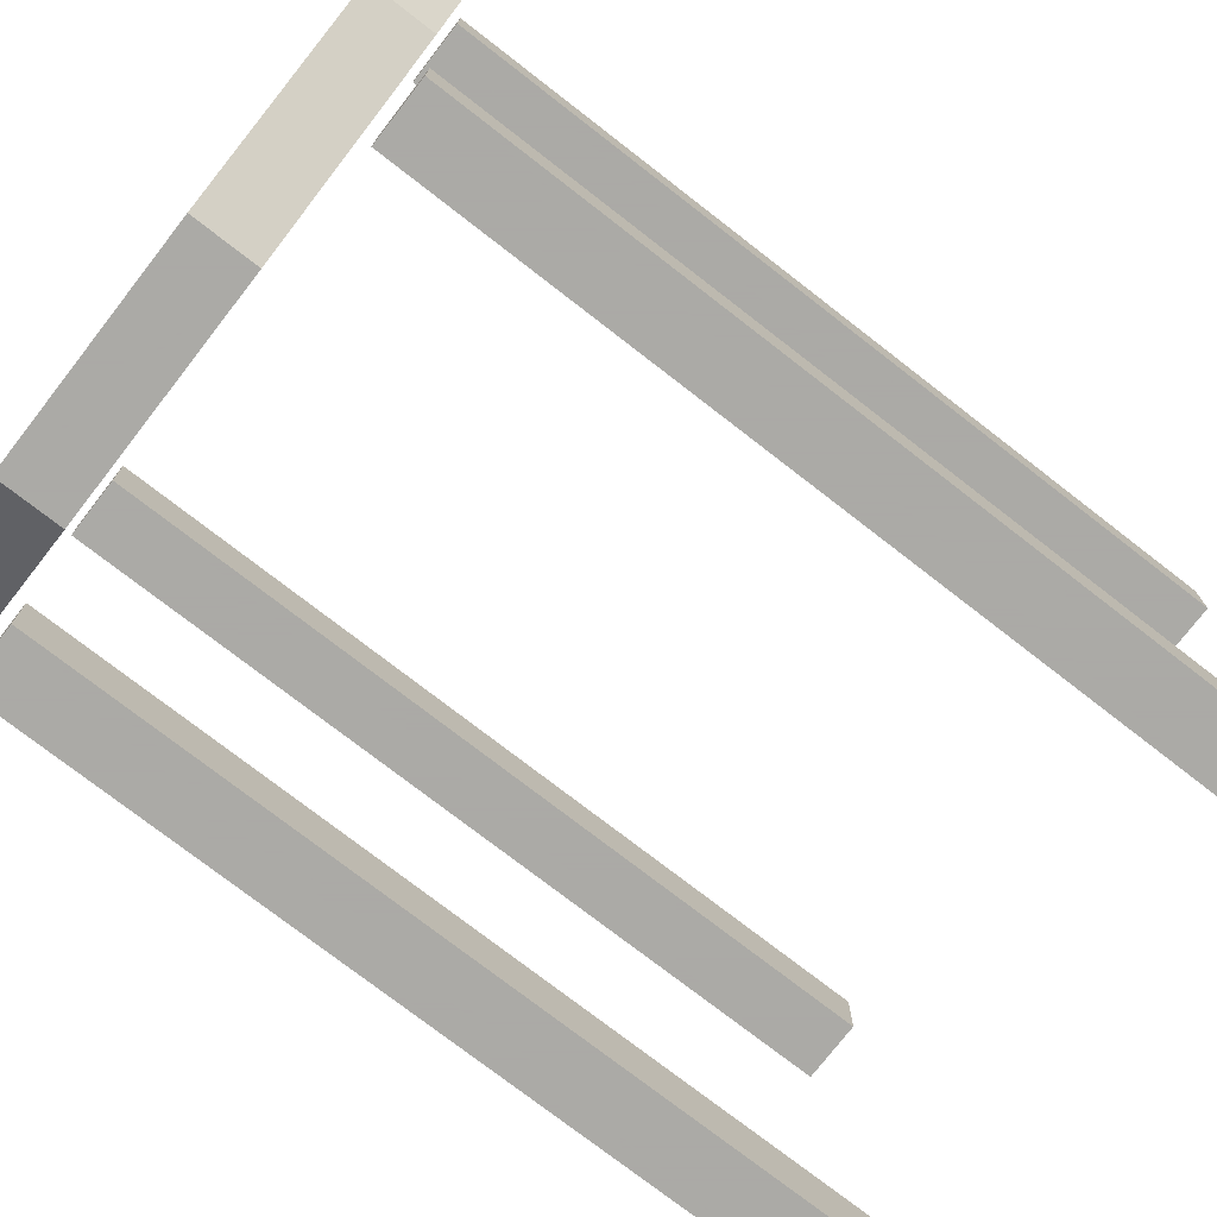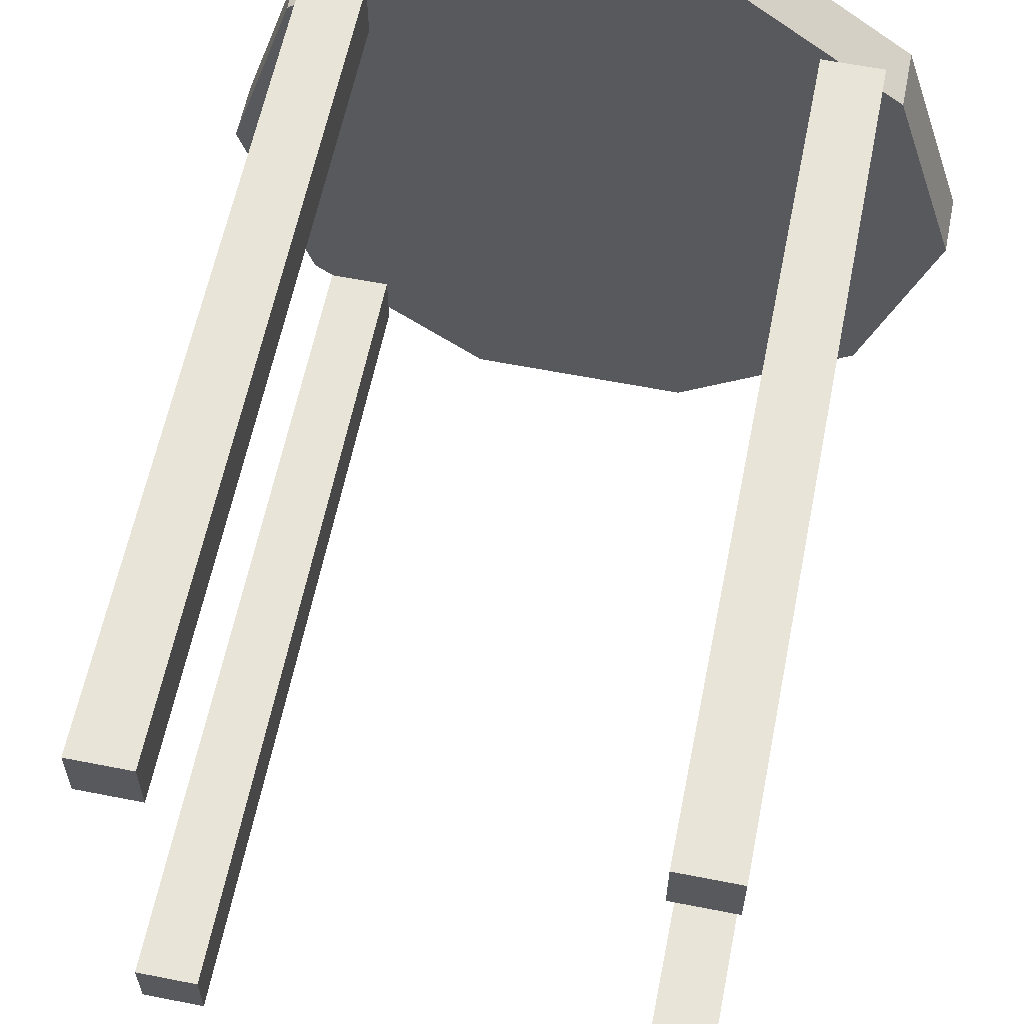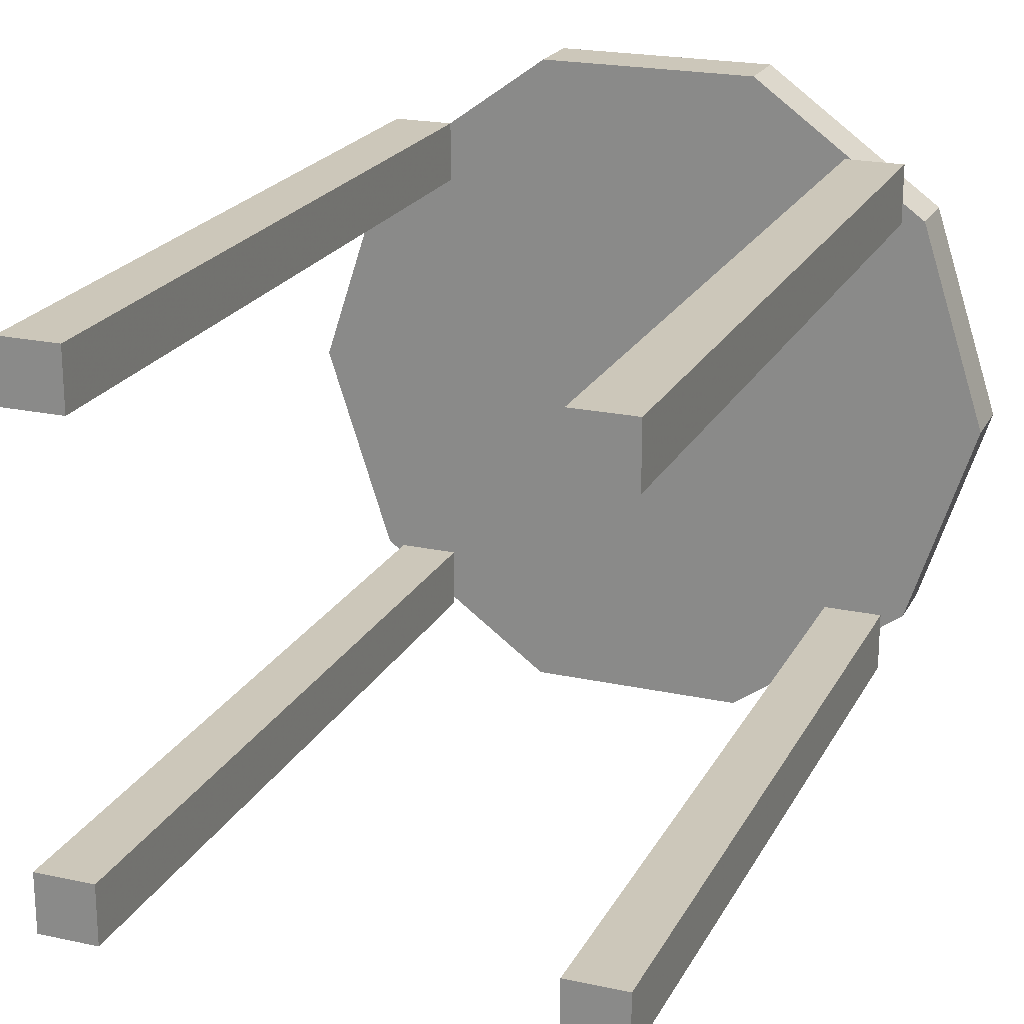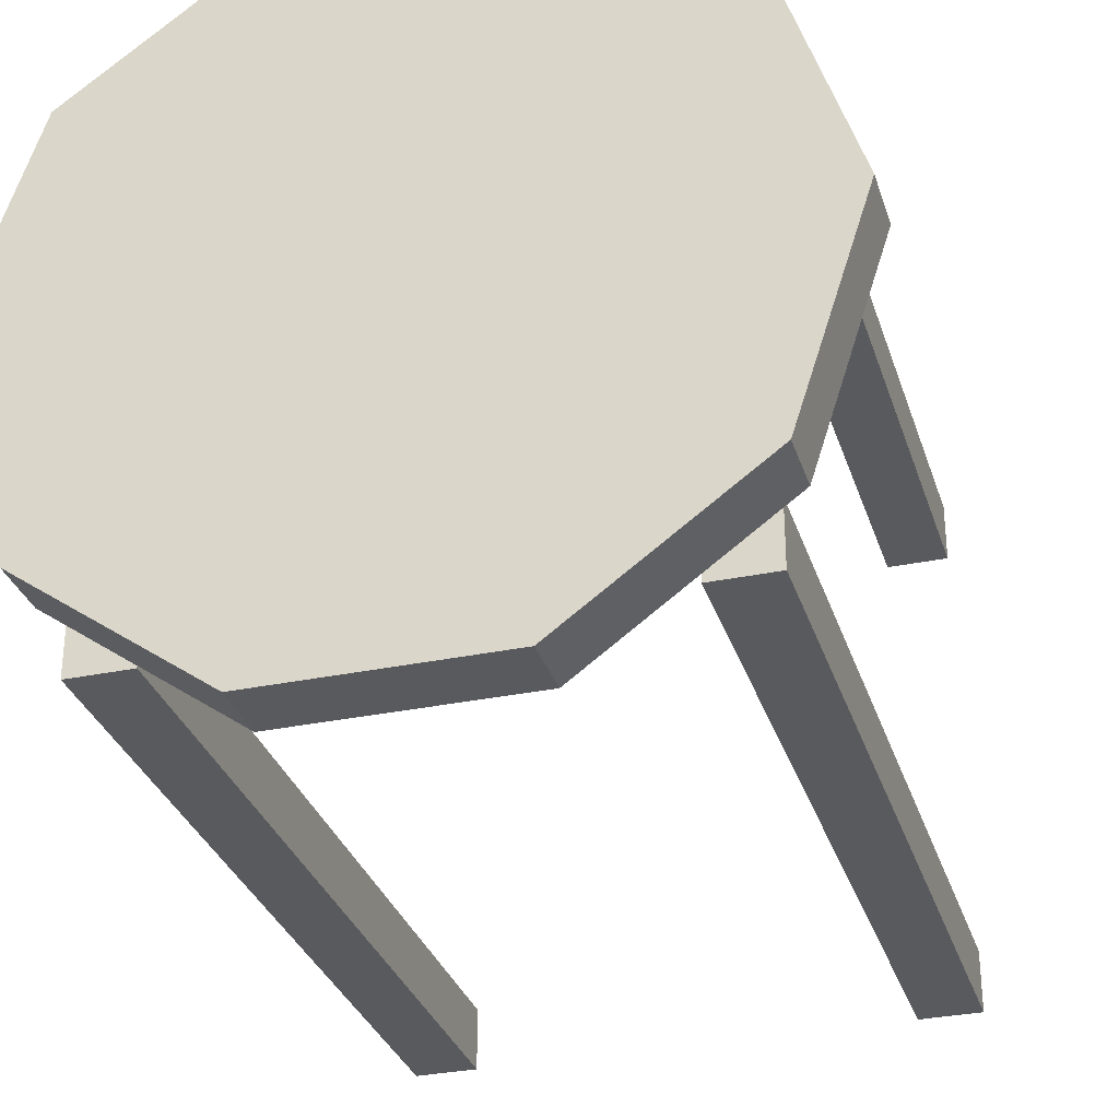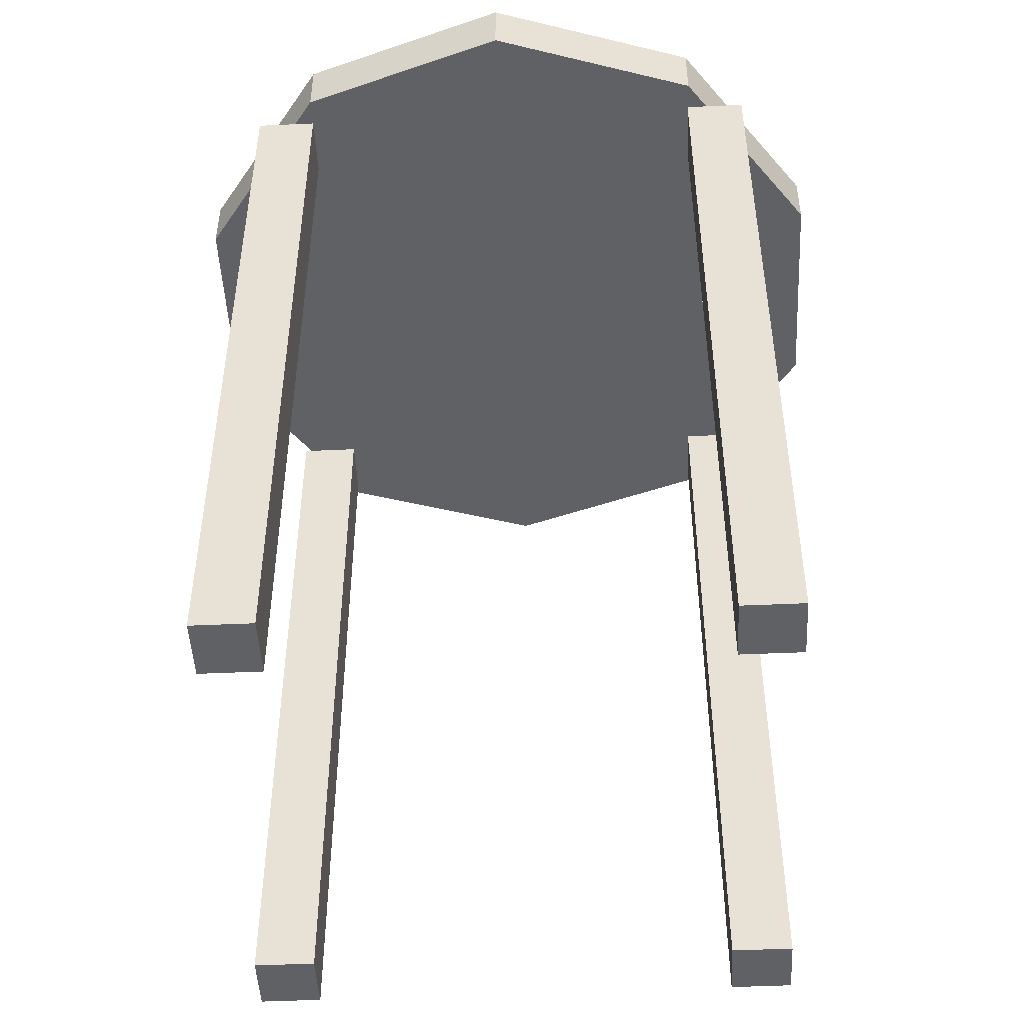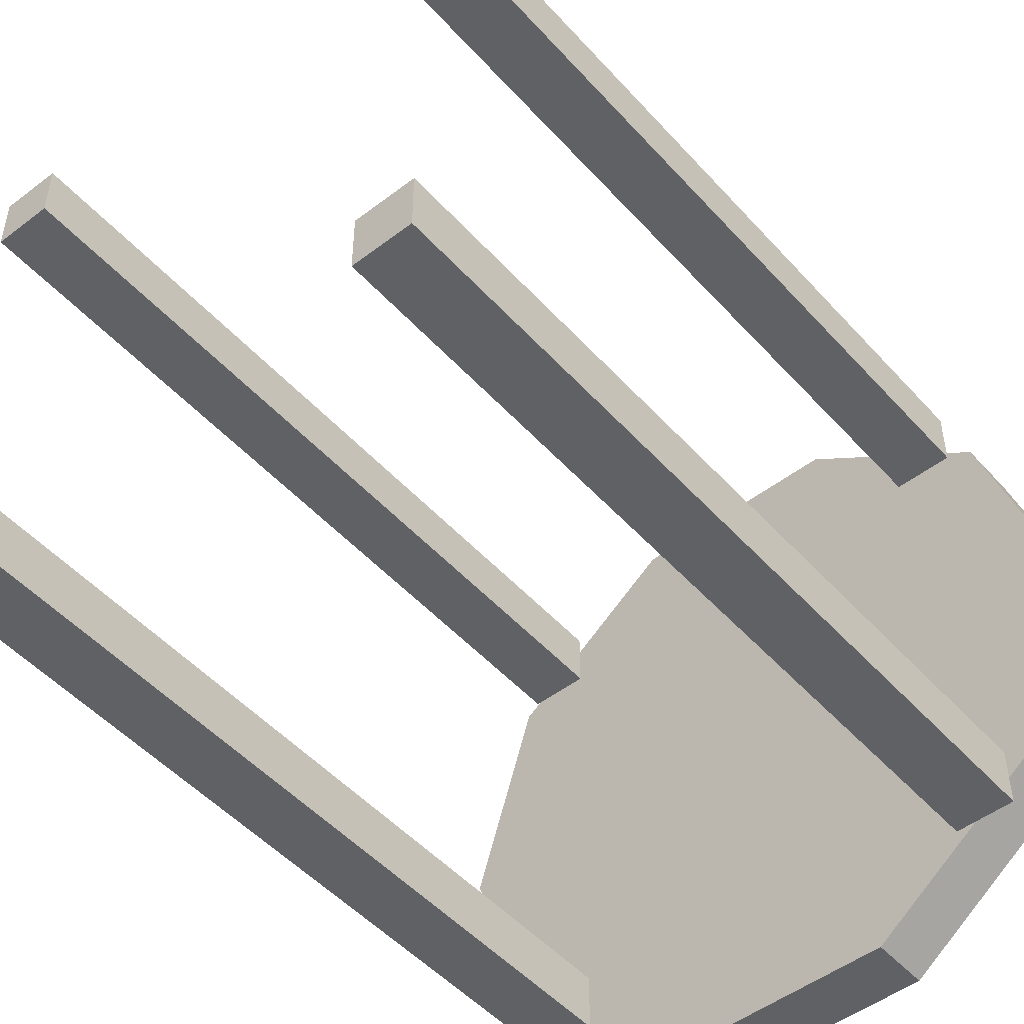
<metadata>
{"format":"obj","ext":"obj","renderer":"f3d","projection":"perspective","resolution":1024,"background":"white","views":[{"elev":-75.7,"azim":-127.8,"up":"+Z"},{"elev":60.4,"azim":11.4,"up":"+Z"},{"elev":21.3,"azim":21.2,"up":"+Z"},{"elev":-31.5,"azim":-163.5,"up":"+Z"},{"elev":-48.2,"azim":-87.1,"up":"+Y"},{"elev":-49.8,"azim":40.1,"up":"+Z"}]}
</metadata>
<code>
v 0.7361 0.975 0.6299
v 0.7361 0.9095 0.6299
v 0.4181 0.9095 0.3989
v 0.4181 0.975 0.3989
v 0.5396 0.975 0.7727
v 0.5396 0.9095 0.7727
v 0.2966 0.975 0.7727
v 0.2966 0.9095 0.7727
v 0.1001 0.975 0.6299
v 0.1001 0.9095 0.6299
v 0.025 0.975 0.3989
v 0.025 0.9095 0.3989
v 0.1001 0.975 0.1678
v 0.1001 0.9095 0.1678
v 0.2966 0.975 0.025
v 0.2966 0.9095 0.025
v 0.5396 0.975 0.025
v 0.5396 0.9095 0.025
v 0.7361 0.975 0.1678
v 0.7361 0.9095 0.1678
v 0.8112 0.975 0.3989
v 0.8112 0.9095 0.3989
v 0.6474 0.025 0.6282
v 0.7129 0.025 0.6282
v 0.7129 0.8986 0.6282
v 0.6474 0.8986 0.6282
v 0.6474 0.025 0.6937
v 0.7129 0.025 0.6937
v 0.7129 0.8986 0.6937
v 0.6474 0.8986 0.6937
v 0.1233 0.025 0.6282
v 0.1888 0.025 0.6282
v 0.1888 0.8986 0.6282
v 0.1233 0.8986 0.6282
v 0.1233 0.025 0.6937
v 0.1888 0.025 0.6937
v 0.1888 0.8986 0.6937
v 0.1233 0.8986 0.6937
v 0.1233 0.025 0.104
v 0.1888 0.025 0.104
v 0.1888 0.8986 0.104
v 0.1233 0.8986 0.104
v 0.1233 0.025 0.1696
v 0.1888 0.025 0.1696
v 0.1888 0.8986 0.1696
v 0.1233 0.8986 0.1696
v 0.6474 0.025 0.104
v 0.7129 0.025 0.104
v 0.7129 0.8986 0.104
v 0.6474 0.8986 0.104
v 0.6474 0.025 0.1696
v 0.7129 0.025 0.1696
v 0.7129 0.8986 0.1696
v 0.6474 0.8986 0.1696
f 21 1 22
f 1 2 22
f 3 22 2
f 4 1 21
f 1 5 2
f 5 6 2
f 3 2 6
f 4 5 1
f 5 7 6
f 7 8 6
f 3 6 8
f 4 7 5
f 7 9 8
f 9 10 8
f 3 8 10
f 4 9 7
f 9 11 10
f 11 12 10
f 3 10 12
f 4 11 9
f 11 13 12
f 13 14 12
f 3 12 14
f 4 13 11
f 13 15 14
f 15 16 14
f 3 14 16
f 4 15 13
f 15 17 16
f 17 18 16
f 3 16 18
f 4 17 15
f 17 19 18
f 19 20 18
f 3 18 20
f 4 19 17
f 19 21 20
f 21 22 20
f 3 20 22
f 4 21 19
f 23 26 24
f 24 26 25
f 23 28 27
f 23 24 28
f 23 27 26
f 26 27 30
f 26 30 29
f 26 29 25
f 24 29 28
f 24 25 29
f 28 30 27
f 28 29 30
f 31 34 32
f 32 34 33
f 31 36 35
f 31 32 36
f 31 35 34
f 34 35 38
f 34 38 37
f 34 37 33
f 32 37 36
f 32 33 37
f 36 38 35
f 36 37 38
f 39 42 40
f 40 42 41
f 39 44 43
f 39 40 44
f 39 43 42
f 42 43 46
f 42 46 45
f 42 45 41
f 40 45 44
f 40 41 45
f 44 46 43
f 44 45 46
f 47 50 48
f 48 50 49
f 47 52 51
f 47 48 52
f 47 51 50
f 50 51 54
f 50 54 53
f 50 53 49
f 48 53 52
f 48 49 53
f 52 54 51
f 52 53 54

</code>
